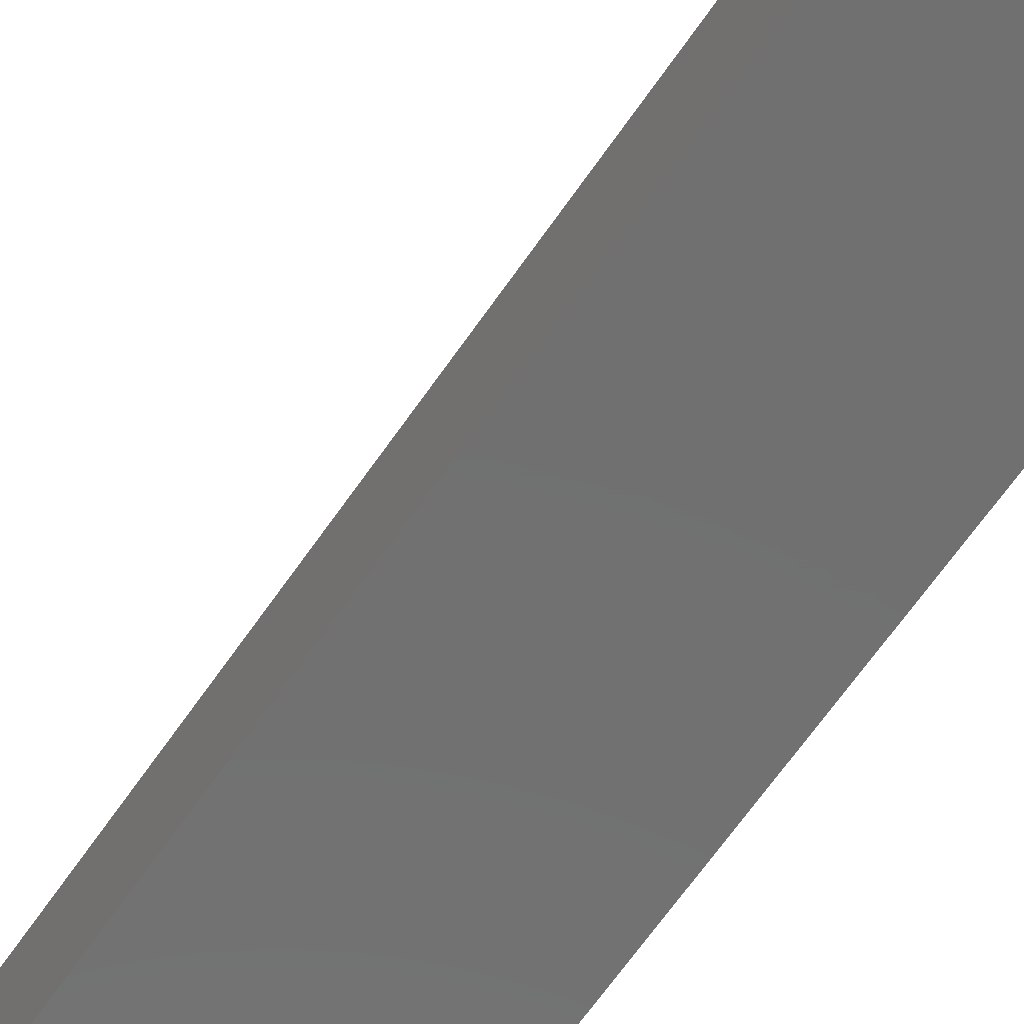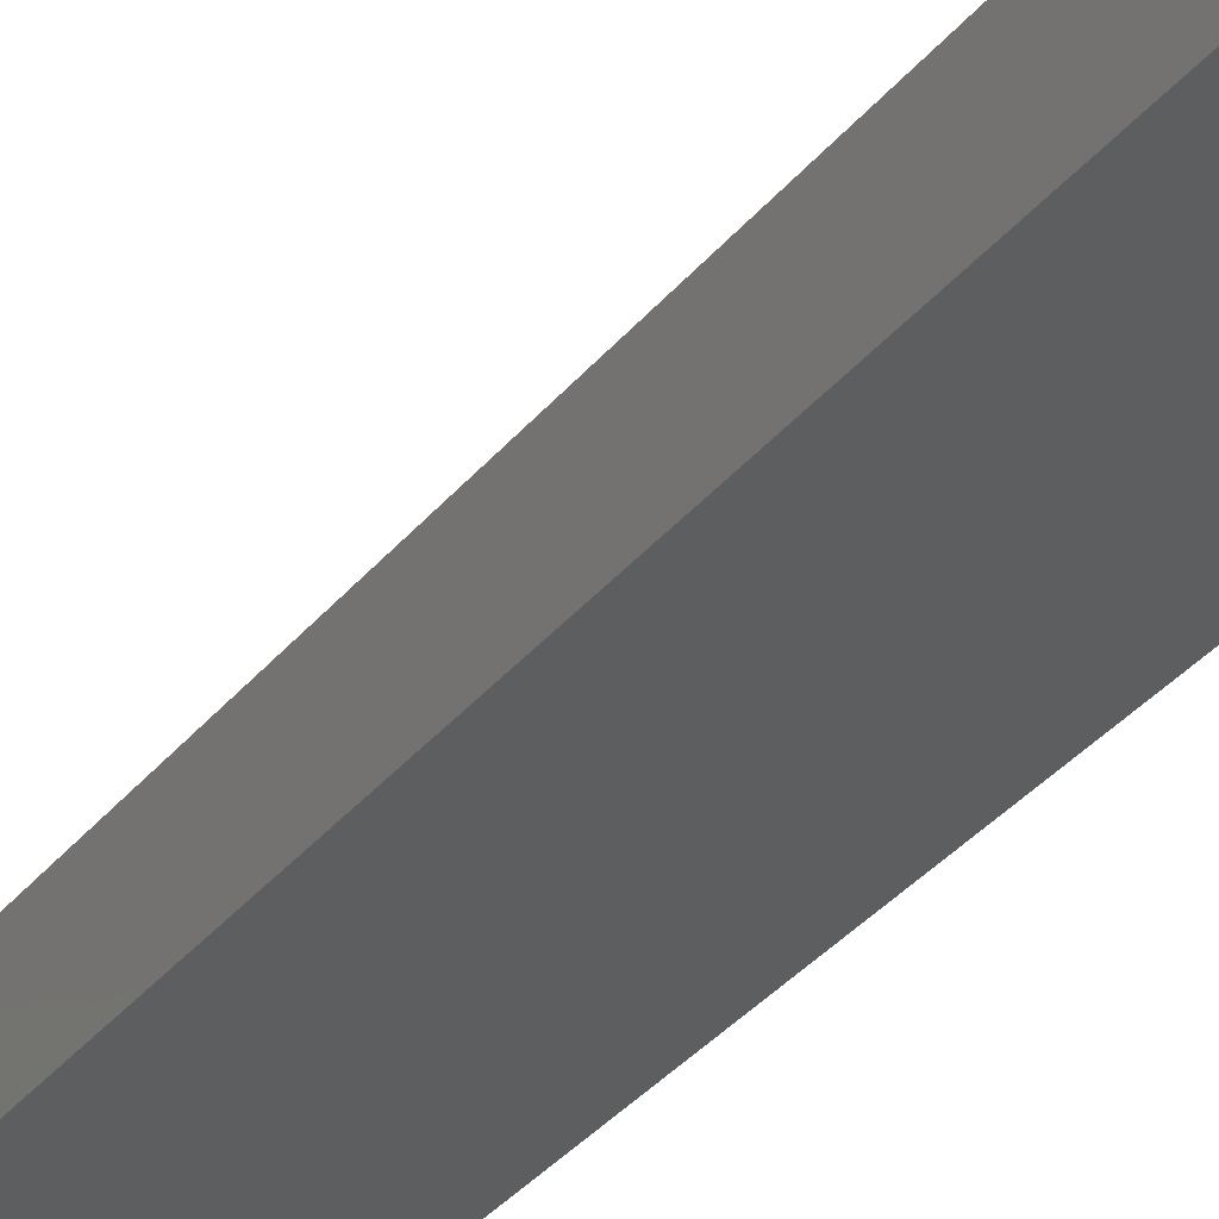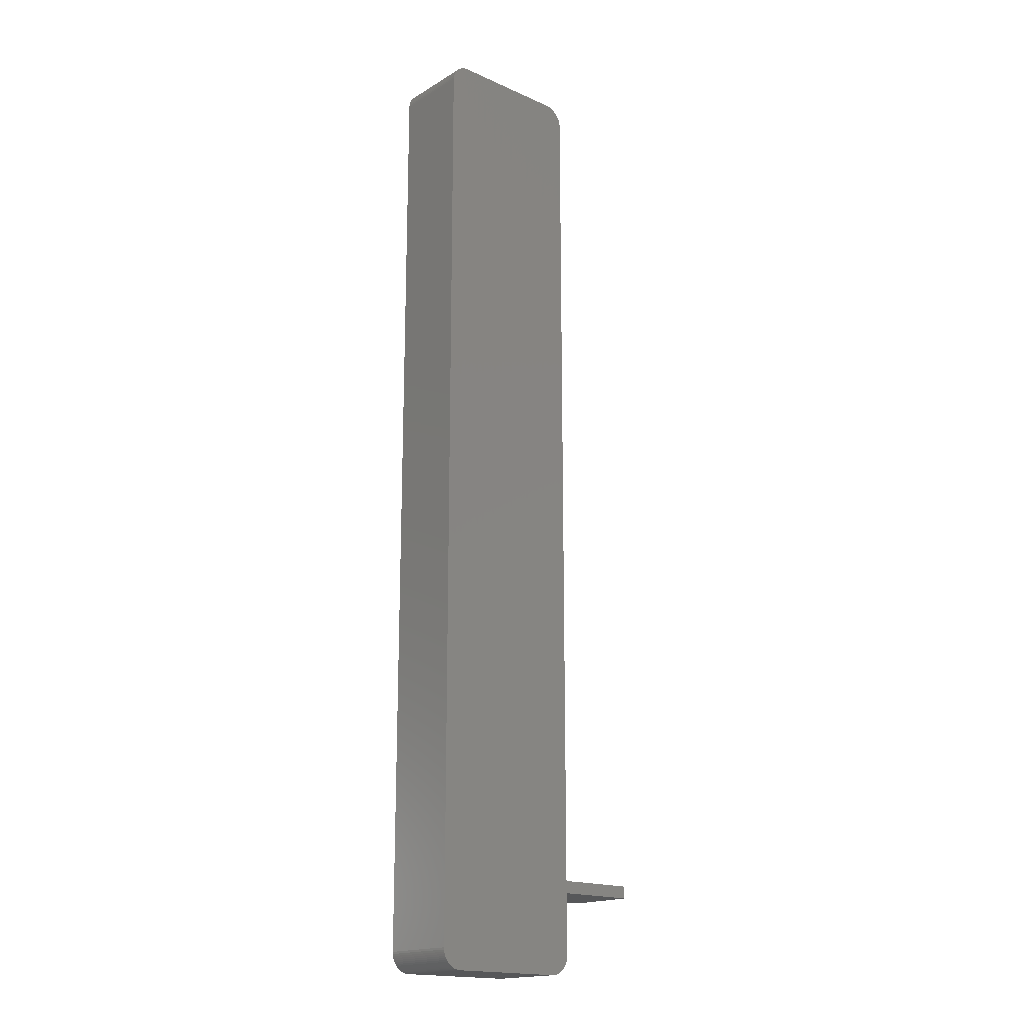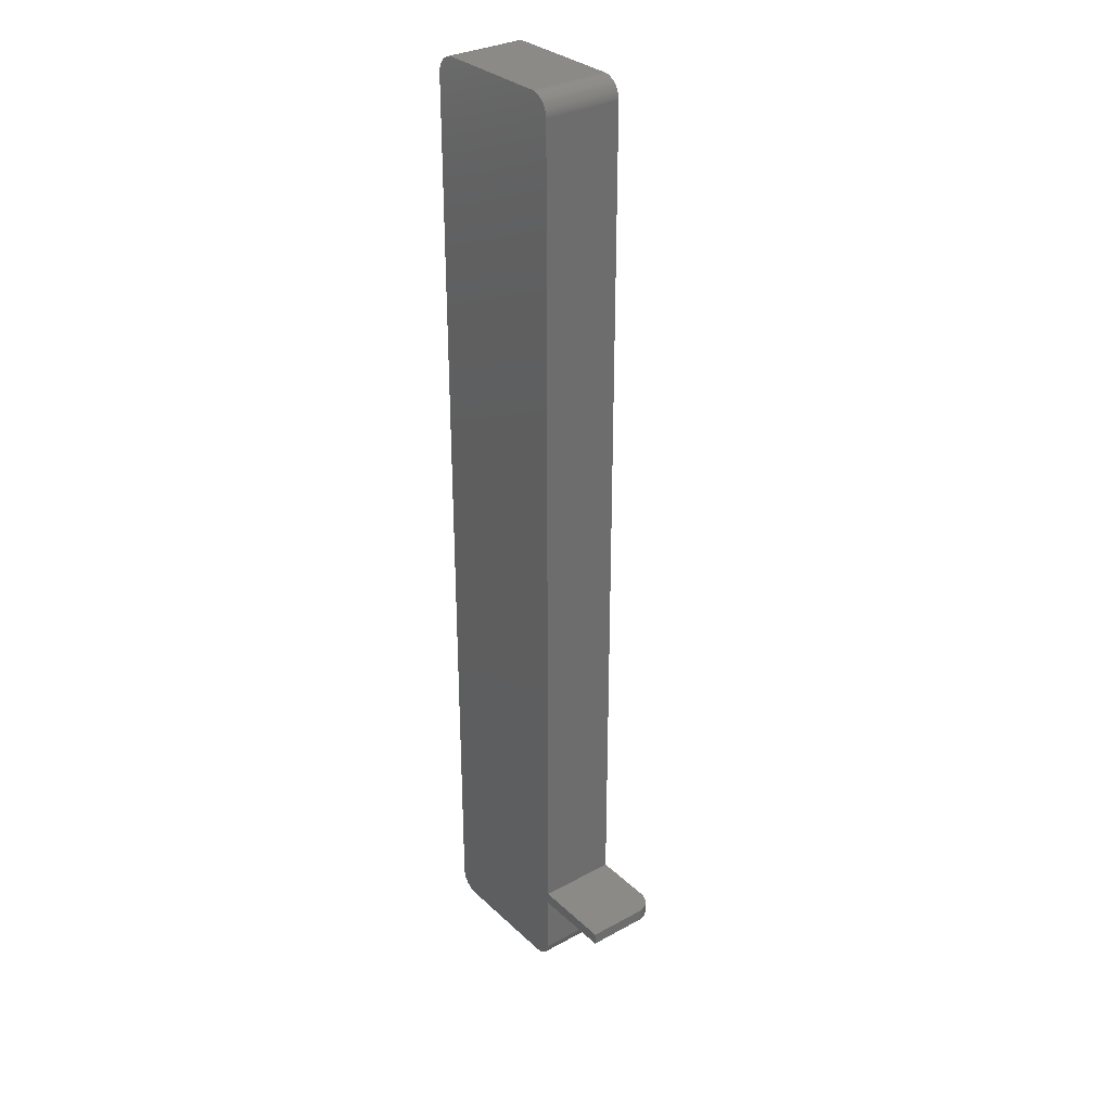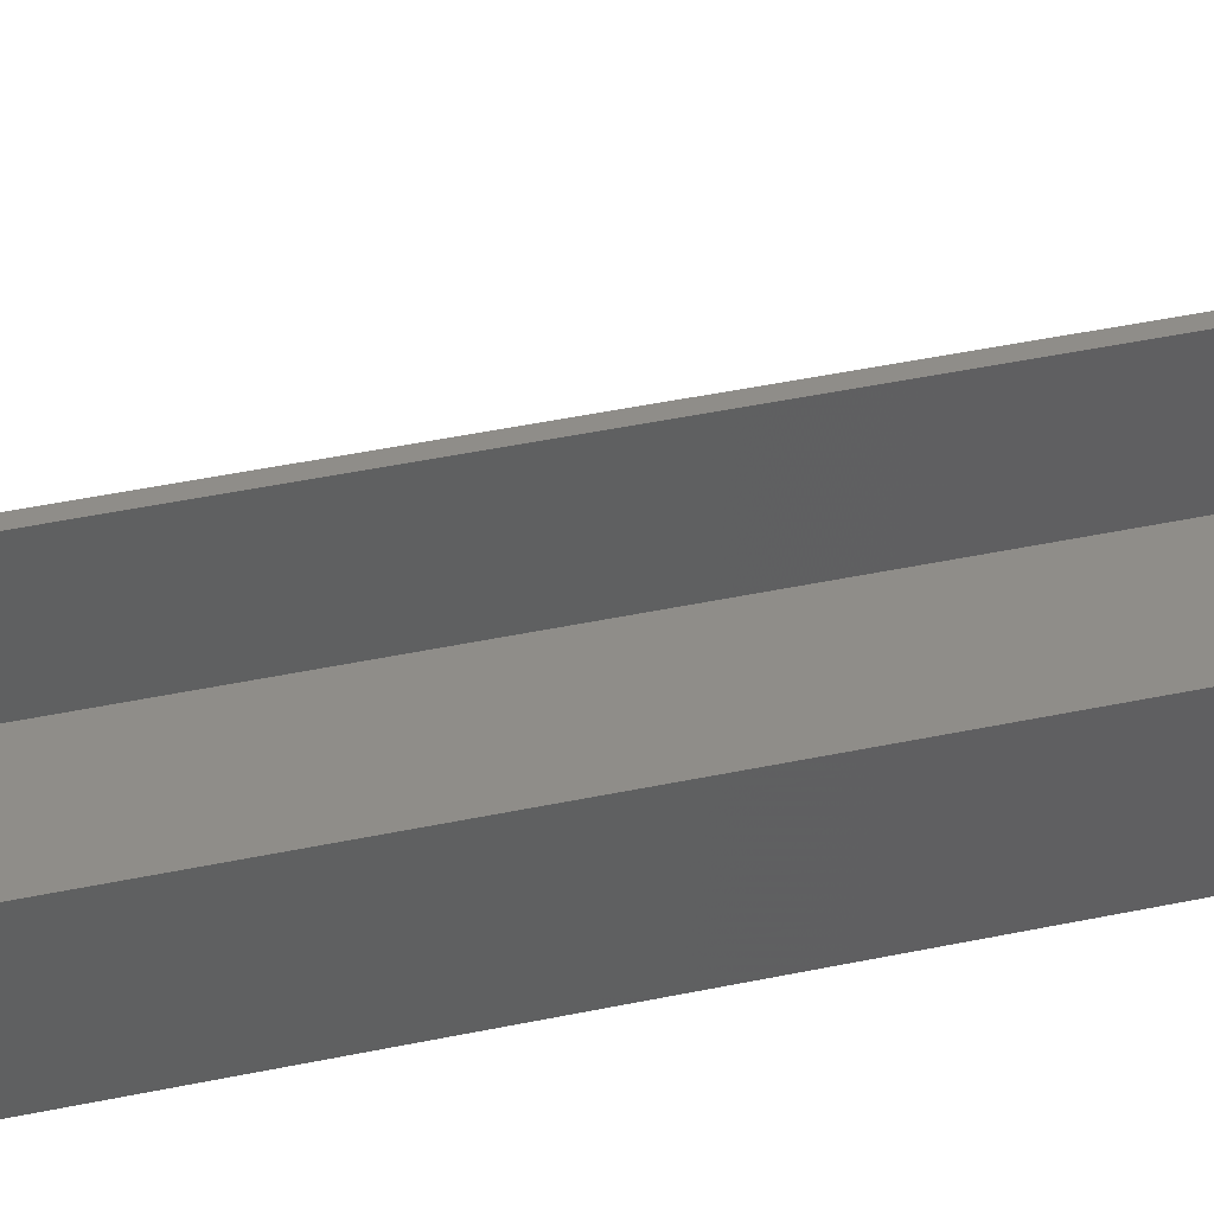
<metadata>
{"format":"stl","ext":"stl","renderer":"f3d","projection":"perspective","resolution":1024,"background":"white","views":[{"elev":-62.1,"azim":-33.8,"up":"+Z"},{"elev":-34.5,"azim":-32.9,"up":"+Z"},{"elev":-17.8,"azim":139.0,"up":"+Y"},{"elev":31.3,"azim":-127.7,"up":"+Y"},{"elev":40.6,"azim":75.2,"up":"+Z"}]}
</metadata>
<code>
# stl→obj: 254 verts, 500 faces
v 113.9 -120 0
v 119 -115 0
v 119 -115.5 0
v 80.01 -115.2 0
v 119 115 0
v 118.9 -116 0
v 80.01 115.2 0
v 118.8 -116.5 0
v 113.9 120 0
v 118.6 -116.9 0
v 119 115.5 0
v 118.4 -117.4 0
v 118.9 116 0
v 118.1 -117.8 0
v 118.8 116.5 0
v 117.8 -118.2 0
v 118.6 116.9 0
v 117.5 -118.6 0
v 118.4 117.4 0
v 117.1 -118.9 0
v 118.1 117.8 0
v 116.7 -119.2 0
v 117.8 118.2 0
v 116.3 -119.4 0
v 117.5 118.6 0
v 115.8 -119.7 0
v 117.1 118.9 0
v 115.4 -119.8 0
v 116.7 119.2 0
v 114.9 -119.9 0
v 116.3 119.4 0
v 114.4 -120 0
v 115.8 119.7 0
v 115.4 119.8 0
v 84.88 -120 0
v 114.9 119.9 0
v 84.38 -120 0
v 114.4 120 0
v 83.89 -119.9 0
v 84.88 120 0
v 83.41 -119.7 0
v 84.38 120 0
v 82.94 -119.6 0
v 83.89 119.9 0
v 82.5 -119.3 0
v 83.41 119.7 0
v 82.08 -119.1 0
v 82.94 119.6 0
v 81.69 -118.7 0
v 82.5 119.3 0
v 81.33 -118.4 0
v 82.08 119.1 0
v 81.01 -118 0
v 81.69 118.7 0
v 80.73 -117.6 0
v 81.33 118.4 0
v 80.5 -117.2 0
v 81.01 118 0
v 80.3 -116.7 0
v 80.73 117.6 0
v 80.15 -116.2 0
v 80.5 117.2 0
v 80.06 -115.7 0
v 80.3 116.7 0
v 80.15 116.2 0
v 80.06 115.7 0
v 80.06 -115.7 19.6
v 80.15 -116.2 19.6
v 80.01 115.2 19.6
v 80.01 -115.2 19.6
v 119 115 19.6
v 119 115.5 19.6
v 80.15 116.2 19.6
v 80.06 115.7 19.6
v 117 115 19.6
v 119 -115 19.6
v 117 115.5 19.6
v 118.9 116 19.6
v 117 -115 19.6
v 118.8 116.5 19.6
v 119 -115.5 19.6
v 116.8 116 19.6
v 118.6 116.9 19.6
v 117 -115.5 19.6
v 116.6 116.4 19.6
v 118.4 117.4 19.6
v 118.9 -116 19.6
v 118.1 117.8 19.6
v 118.8 -116.5 19.6
v 116.4 116.8 19.6
v 117.8 118.2 19.6
v 116.8 -116 19.6
v 116 117.2 19.6
v 117.5 118.6 19.6
v 118.6 -116.9 19.6
v 117.1 118.9 19.6
v 116.6 -116.4 19.6
v 118.4 -117.4 19.6
v 115.6 117.5 19.6
v 116.7 119.2 19.6
v 116.3 119.4 19.6
v 115.2 117.7 19.6
v 115.8 119.7 19.6
v 114.7 117.9 19.6
v 115.4 119.8 19.6
v 114.9 119.9 19.6
v 114.2 118 19.6
v 114.4 120 19.6
v 113.9 120 19.6
v 84.75 118 19.6
v 84.88 120 19.6
v 84.38 120 19.6
v 84.26 117.9 19.6
v 83.89 119.9 19.6
v 83.41 119.7 19.6
v 83.79 117.7 19.6
v 82.94 119.6 19.6
v 82.5 119.3 19.6
v 83.36 117.5 19.6
v 82.08 119.1 19.6
v 82.97 117.2 19.6
v 81.69 118.7 19.6
v 81.33 118.4 19.6
v 82.63 116.8 19.6
v 81.01 118 19.6
v 80.73 117.6 19.6
v 80.5 117.2 19.6
v 82.36 116.4 19.6
v 118.1 -117.8 19.6
v 116.4 -116.8 19.6
v 117.8 -118.2 19.6
v 116 -117.2 19.6
v 117.5 -118.6 19.6
v 117.1 -118.9 19.6
v 115.6 -117.5 19.6
v 116.7 -119.2 19.6
v 116.3 -119.4 19.6
v 115.2 -117.7 19.6
v 115.8 -119.7 19.6
v 114.7 -117.9 19.6
v 115.4 -119.8 19.6
v 114.9 -119.9 19.6
v 114.2 -118 19.6
v 114.4 -120 19.6
v 113.9 -120 19.6
v 84.75 -118 19.6
v 84.88 -120 19.6
v 84.38 -120 19.6
v 84.26 -117.9 19.6
v 83.89 -119.9 19.6
v 83.41 -119.7 19.6
v 83.79 -117.7 19.6
v 82.5 -119.3 19.6
v 83.36 -117.5 19.6
v 82.08 -119.1 19.6
v 82.97 -117.2 19.6
v 82.94 -119.6 19.6
v 81.33 -118.4 19.6
v 82.63 -116.8 19.6
v 80.73 -117.6 19.6
v 82.36 -116.4 19.6
v 80.5 -117.2 19.6
v 82.16 -116 19.6
v 82.04 -115.5 19.6
v 82 -115 19.6
v 81.69 -118.7 19.6
v 82 115 19.6
v 82.16 116 19.6
v 80.3 116.7 19.6
v 82.04 115.5 19.6
v 81.01 -118 19.6
v 80.3 -116.7 19.6
v 82.04 -115.5 2
v 82.16 -116 2
v 82.36 -116.4 2
v 82 -115 2
v 117 -115 2
v 117 115 2
v 117 -115.5 2
v 114.7 -117.9 2
v 114.2 -118 2
v 84.75 -118 2
v 82.04 115.5 2
v 82 115 2
v 117 115.5 2
v 116.8 116 2
v 114.2 118 2
v 116.6 116.4 2
v 116.4 116.8 2
v 116 117.2 2
v 116.8 -116 2
v 115.6 117.5 2
v 116.6 -116.4 2
v 115.2 117.7 2
v 116.4 -116.8 2
v 114.7 117.9 2
v 116 -117.2 2
v 115.6 -117.5 2
v 84.75 118 2
v 115.2 -117.7 2
v 84.26 117.9 2
v 83.79 117.7 2
v 83.36 117.5 2
v 84.26 -117.9 2
v 82.97 117.2 2
v 83.79 -117.7 2
v 82.63 116.8 2
v 83.36 -117.5 2
v 82.36 116.4 2
v 82.97 -117.2 2
v 82.16 116 2
v 82.63 -116.8 2
v 65 -97 19.6
v 80 -100 19.6
v 80 -97 19.6
v 65 -100 19.6
v 60 -100 14.6
v 64.88 -100 19.6
v 64.38 -100 19.56
v 63.89 -100 19.47
v 63.41 -100 19.34
v 62.94 -100 19.16
v 62.5 -100 18.93
v 62.08 -100 18.66
v 61.69 -100 18.35
v 61.33 -100 18
v 61.01 -100 17.62
v 60.73 -100 17.21
v 60.5 -100 16.77
v 60.3 -100 16.31
v 60.15 -100 15.83
v 60.06 -100 15.35
v 60.01 -100 14.85
v 80 -100 0
v 60 -100 0
v 60 -97 14.6
v 60 -97 0
v 80 -97 0
v 64.88 -97 19.6
v 64.38 -97 19.56
v 63.89 -97 19.47
v 63.41 -97 19.34
v 62.94 -97 19.16
v 62.5 -97 18.93
v 62.08 -97 18.66
v 61.69 -97 18.35
v 61.33 -97 18
v 61.01 -97 17.62
v 60.73 -97 17.21
v 60.5 -97 16.77
v 60.3 -97 16.31
v 60.15 -97 15.83
v 60.06 -97 15.35
v 60.01 -97 14.85
f 1 2 3
f 2 4 5
f 1 3 6
f 7 5 4
f 1 6 8
f 9 5 7
f 1 8 10
f 5 9 11
f 1 10 12
f 11 9 13
f 1 12 14
f 13 9 15
f 1 14 16
f 15 9 17
f 1 16 18
f 17 9 19
f 1 18 20
f 19 9 21
f 1 20 22
f 21 9 23
f 1 22 24
f 23 9 25
f 1 24 26
f 25 9 27
f 1 26 28
f 27 9 29
f 1 28 30
f 29 9 31
f 1 30 32
f 31 9 33
f 2 1 4
f 33 9 34
f 4 1 35
f 34 9 36
f 4 35 37
f 36 9 38
f 4 37 39
f 9 7 40
f 4 39 41
f 40 7 42
f 4 41 43
f 42 7 44
f 4 43 45
f 44 7 46
f 4 45 47
f 46 7 48
f 4 47 49
f 48 7 50
f 4 49 51
f 50 7 52
f 4 51 53
f 52 7 54
f 4 53 55
f 54 7 56
f 4 55 57
f 56 7 58
f 4 57 59
f 58 7 60
f 4 59 61
f 60 7 62
f 4 61 63
f 62 7 64
f 64 7 65
f 65 7 66
f 61 67 63
f 67 61 68
f 4 69 7
f 69 4 70
f 71 11 72
f 11 71 5
f 63 70 4
f 70 63 67
f 66 73 65
f 73 66 74
f 7 74 66
f 74 7 69
f 75 71 72
f 71 75 76
f 77 72 78
f 79 76 75
f 77 78 80
f 76 79 81
f 82 80 83
f 84 81 79
f 85 83 86
f 81 84 87
f 85 86 88
f 87 84 89
f 90 88 91
f 92 89 84
f 93 91 94
f 89 92 95
f 93 94 96
f 97 95 92
f 95 97 98
f 72 77 75
f 80 82 77
f 99 96 100
f 83 85 82
f 88 90 85
f 99 100 101
f 91 93 90
f 102 101 103
f 96 99 93
f 104 103 105
f 101 102 99
f 104 105 106
f 103 104 102
f 107 106 108
f 106 107 104
f 109 107 108
f 110 109 111
f 109 110 107
f 112 110 111
f 112 113 110
f 114 113 112
f 115 113 114
f 113 115 116
f 117 116 115
f 118 116 117
f 116 118 119
f 120 119 118
f 119 120 121
f 122 121 120
f 123 121 122
f 121 123 124
f 125 124 123
f 126 124 125
f 127 128 126
f 124 126 128
f 98 97 129
f 130 129 97
f 129 130 131
f 132 131 130
f 131 132 133
f 133 132 134
f 135 134 132
f 134 135 136
f 136 135 137
f 138 137 135
f 137 138 139
f 140 139 138
f 139 140 141
f 141 140 142
f 143 142 140
f 142 143 144
f 143 145 144
f 146 145 143
f 145 146 147
f 146 148 147
f 149 148 146
f 149 150 148
f 151 149 152
f 149 151 150
f 153 152 154
f 155 154 156
f 152 157 151
f 158 156 159
f 152 153 157
f 160 159 161
f 162 161 163
f 154 155 153
f 68 163 164
f 70 164 165
f 156 166 155
f 167 69 165
f 128 127 168
f 70 165 69
f 169 168 127
f 164 70 67
f 73 168 169
f 156 158 166
f 168 73 170
f 159 171 158
f 74 170 73
f 159 160 171
f 69 170 74
f 161 162 160
f 170 69 167
f 163 172 162
f 163 68 172
f 164 67 68
f 38 109 108
f 109 38 9
f 87 3 81
f 3 87 6
f 76 5 71
f 5 76 2
f 39 148 150
f 148 39 37
f 91 25 94
f 25 91 23
f 40 112 111
f 112 40 42
f 9 111 109
f 111 9 40
f 81 2 76
f 2 81 3
f 37 147 148
f 147 37 35
f 80 17 83
f 17 80 15
f 31 103 101
f 103 31 33
f 27 100 96
f 100 27 29
f 52 122 120
f 122 52 54
f 35 145 147
f 145 35 1
f 78 15 80
f 15 78 13
f 72 13 78
f 13 72 11
f 86 21 88
f 21 86 19
f 88 23 91
f 23 88 21
f 83 19 86
f 19 83 17
f 34 106 105
f 106 34 36
f 33 105 103
f 105 33 34
f 36 108 106
f 108 36 38
f 29 101 100
f 101 29 31
f 25 96 94
f 96 25 27
f 60 125 58
f 125 60 126
f 44 115 114
f 115 44 46
f 42 114 112
f 114 42 44
f 48 118 117
f 118 48 50
f 58 123 56
f 123 58 125
f 1 144 145
f 144 1 32
f 30 141 142
f 141 30 28
f 24 136 137
f 136 24 22
f 28 139 141
f 139 28 26
f 20 133 134
f 133 20 18
f 131 14 129
f 14 131 16
f 98 10 95
f 10 98 12
f 89 6 87
f 6 89 8
f 51 166 158
f 166 51 49
f 46 117 115
f 117 46 48
f 54 123 122
f 123 54 56
f 62 126 60
f 126 62 127
f 65 169 64
f 169 65 73
f 32 142 144
f 142 32 30
f 22 134 136
f 134 22 20
f 26 137 139
f 137 26 24
f 133 16 131
f 16 133 18
f 129 12 98
f 12 129 14
f 95 8 89
f 8 95 10
f 45 157 153
f 157 45 43
f 49 155 166
f 155 49 47
f 47 153 155
f 153 47 45
f 41 150 151
f 150 41 39
f 43 151 157
f 151 43 41
f 53 160 55
f 160 53 171
f 55 162 57
f 162 55 160
f 59 68 61
f 68 59 172
f 50 120 118
f 120 50 52
f 64 127 62
f 127 64 169
f 51 171 53
f 171 51 158
f 57 172 59
f 172 57 162
f 163 173 164
f 173 163 174
f 161 174 163
f 174 161 175
f 164 176 165
f 176 164 173
f 177 75 178
f 75 177 79
f 179 79 177
f 79 179 84
f 180 143 140
f 143 180 181
f 181 146 143
f 146 181 182
f 167 183 170
f 183 167 184
f 185 82 186
f 82 185 77
f 178 77 185
f 77 178 75
f 165 184 167
f 184 165 176
f 187 178 185
f 178 184 177
f 187 185 186
f 176 177 184
f 187 186 188
f 181 177 176
f 187 188 189
f 177 181 179
f 187 189 190
f 179 181 191
f 187 190 192
f 191 181 193
f 187 192 194
f 193 181 195
f 187 194 196
f 195 181 197
f 178 187 184
f 197 181 198
f 184 187 199
f 198 181 200
f 184 199 201
f 200 181 180
f 184 201 202
f 181 176 182
f 184 202 203
f 182 176 204
f 184 203 205
f 204 176 206
f 184 205 207
f 206 176 208
f 184 207 209
f 208 176 210
f 184 209 211
f 210 176 212
f 184 211 183
f 212 176 175
f 175 176 174
f 174 176 173
f 199 107 110
f 107 199 187
f 205 119 121
f 119 205 203
f 170 211 168
f 211 170 183
f 193 92 191
f 92 193 97
f 200 140 138
f 140 200 180
f 208 156 154
f 156 208 210
f 194 99 102
f 99 194 192
f 196 102 104
f 102 196 194
f 189 93 190
f 93 189 90
f 192 93 99
f 93 192 190
f 203 116 119
f 116 203 202
f 202 113 116
f 113 202 201
f 201 110 113
f 110 201 199
f 128 207 124
f 207 128 209
f 124 205 121
f 205 124 207
f 168 209 128
f 209 168 211
f 191 84 179
f 84 191 92
f 197 130 195
f 130 197 132
f 187 104 107
f 104 187 196
f 188 90 189
f 90 188 85
f 186 85 188
f 85 186 82
f 195 97 193
f 97 195 130
f 198 138 135
f 138 198 200
f 182 149 146
f 149 182 204
f 197 135 132
f 135 197 198
f 204 152 149
f 152 204 206
f 206 154 152
f 154 206 208
f 156 212 159
f 212 156 210
f 159 175 161
f 175 159 212
f 213 214 215
f 214 213 216
f 217 216 218
f 217 218 219
f 217 219 220
f 217 220 221
f 217 221 222
f 217 222 223
f 217 223 224
f 217 224 225
f 217 225 226
f 217 226 227
f 217 227 228
f 217 228 229
f 217 229 230
f 217 230 231
f 217 231 232
f 217 232 233
f 216 217 234
f 234 217 235
f 216 234 214
f 235 236 237
f 236 235 217
f 238 213 215
f 236 213 238
f 213 236 239
f 239 236 240
f 241 236 242
f 242 236 243
f 243 236 244
f 244 236 245
f 245 236 246
f 246 236 247
f 247 236 248
f 248 236 249
f 249 236 250
f 250 236 251
f 251 236 252
f 252 236 253
f 253 236 254
f 240 236 241
f 236 238 237
f 239 216 213
f 216 239 218
f 235 238 234
f 238 235 237
f 214 238 215
f 238 214 234
f 227 247 248
f 247 227 226
f 243 221 242
f 221 243 222
f 245 223 244
f 223 245 224
f 232 252 253
f 252 232 231
f 217 254 236
f 254 217 233
f 241 219 240
f 219 241 220
f 230 250 251
f 250 230 229
f 233 253 254
f 253 233 232
f 240 218 239
f 218 240 219
f 242 220 241
f 220 242 221
f 247 225 246
f 225 247 226
f 244 222 243
f 222 244 223
f 231 251 252
f 251 231 230
f 229 249 250
f 249 229 228
f 228 248 249
f 248 228 227
f 246 224 245
f 224 246 225

</code>
